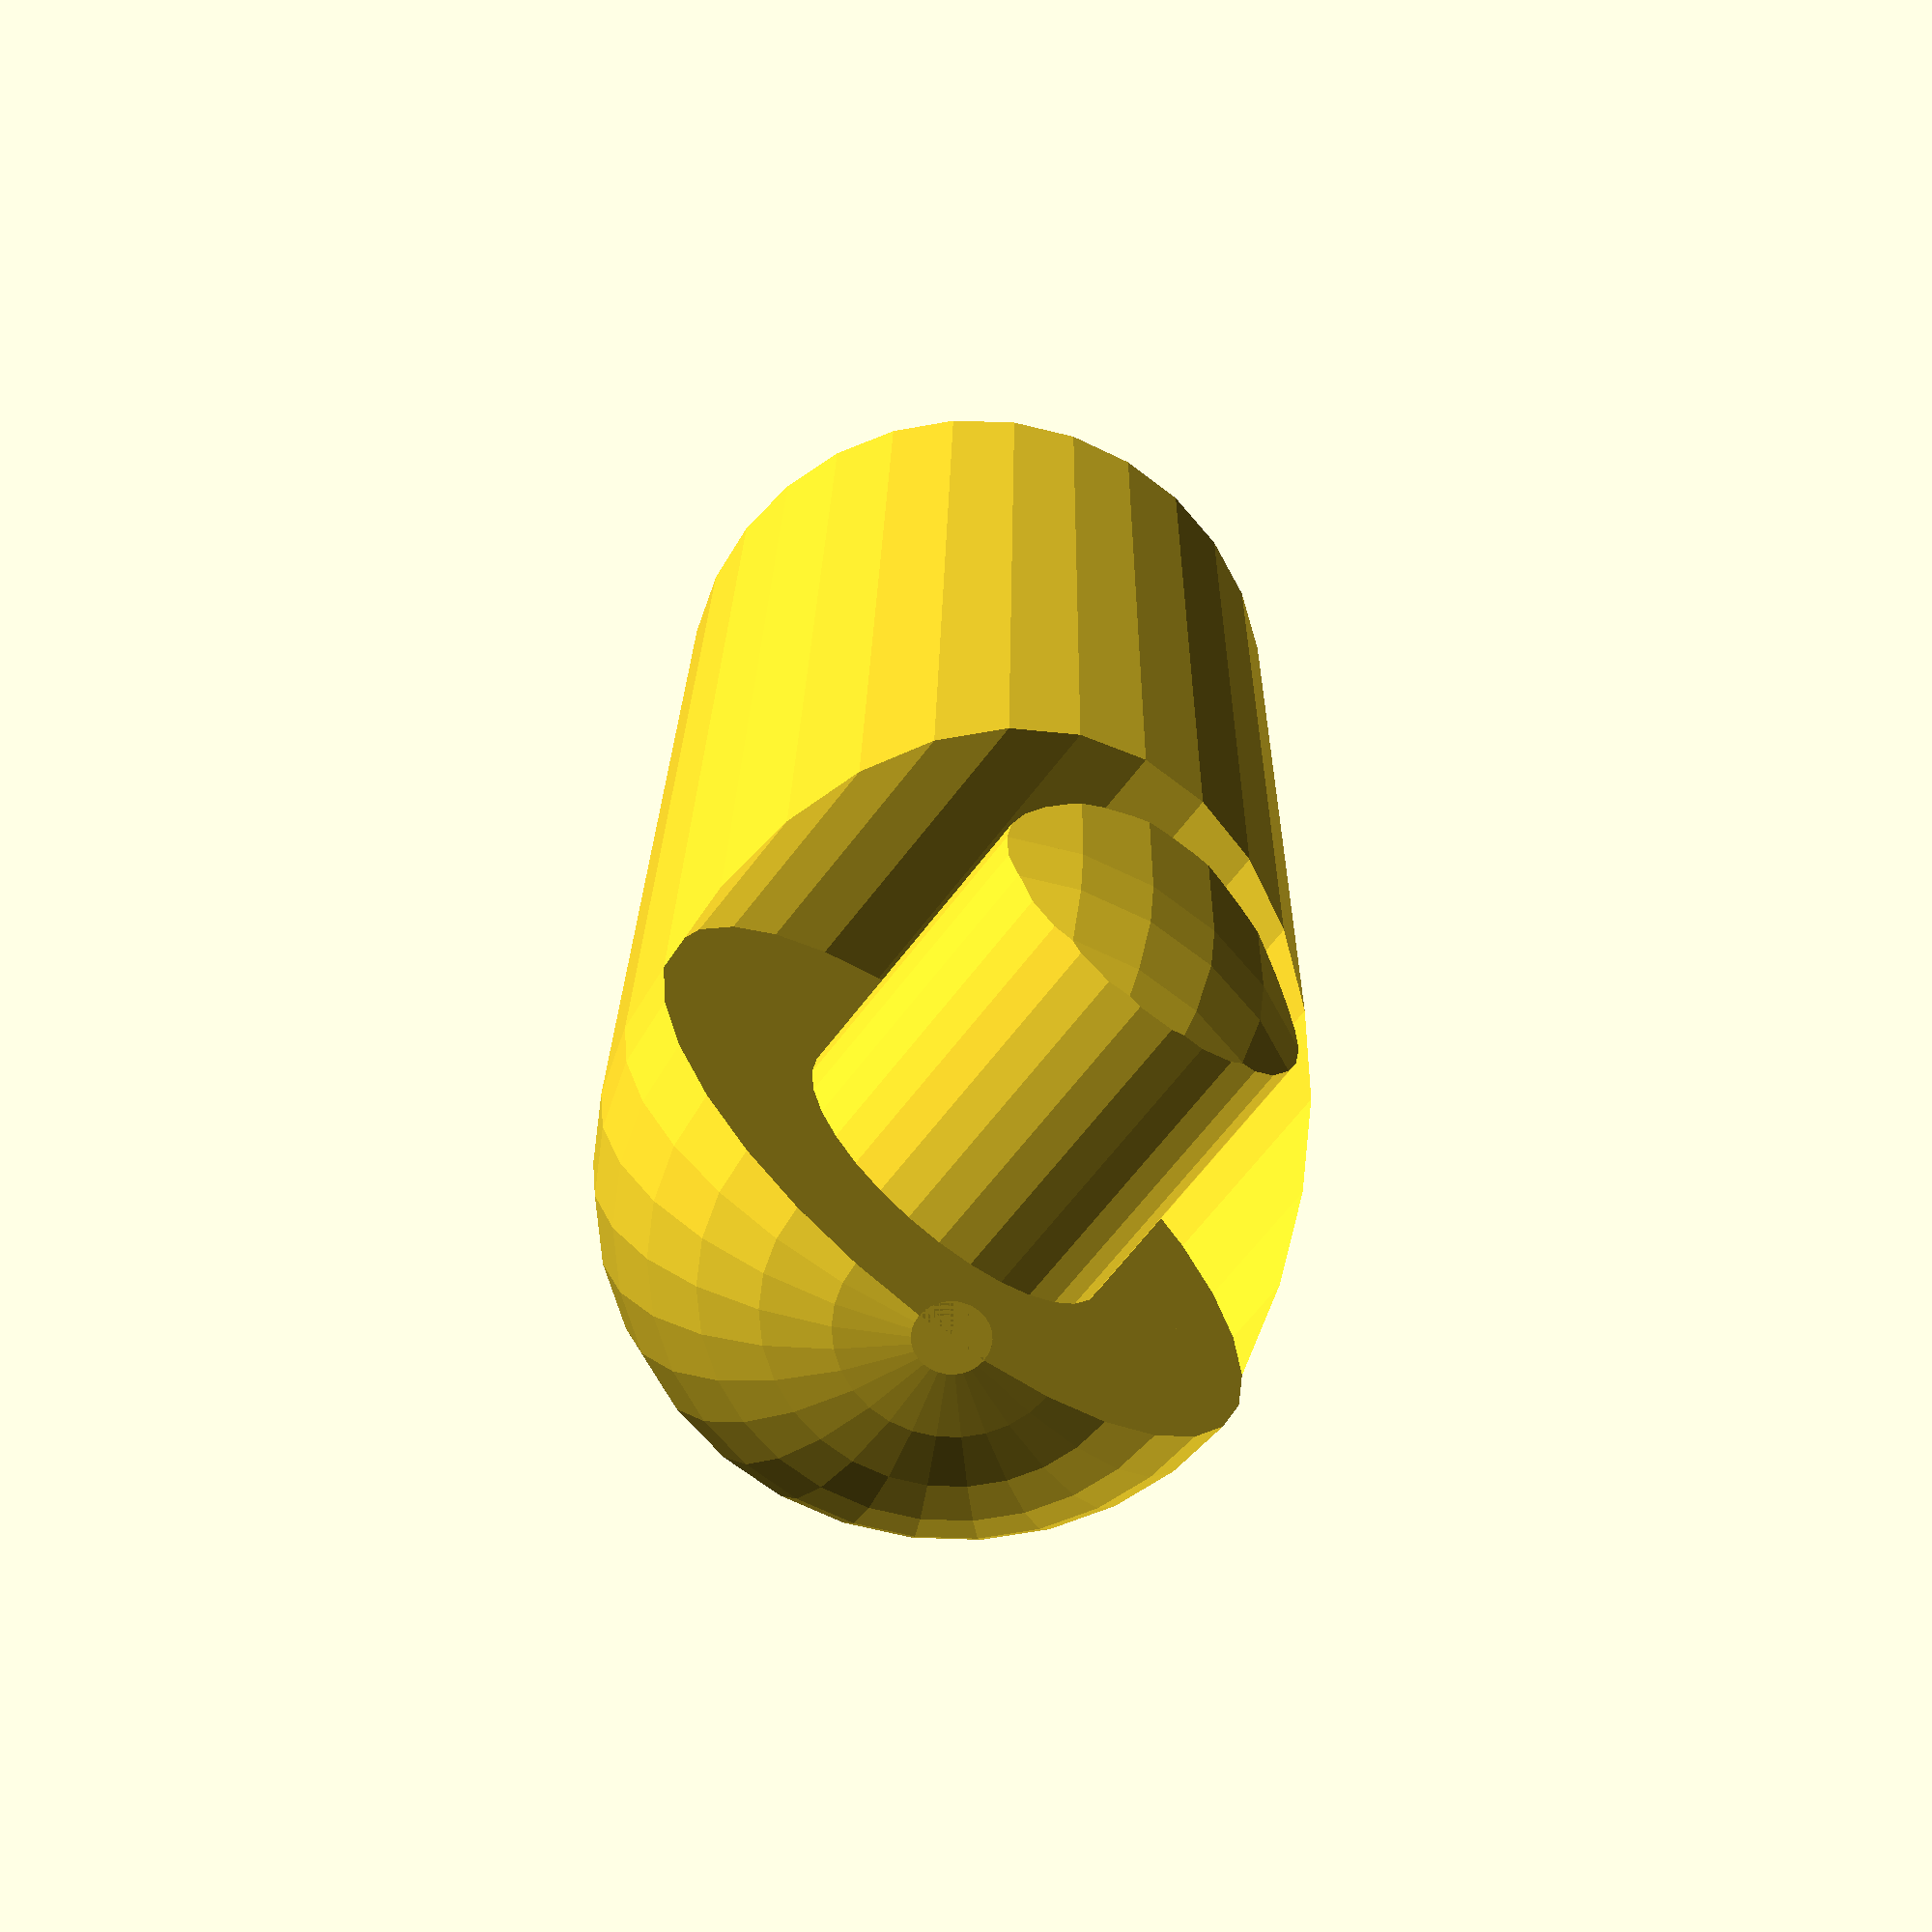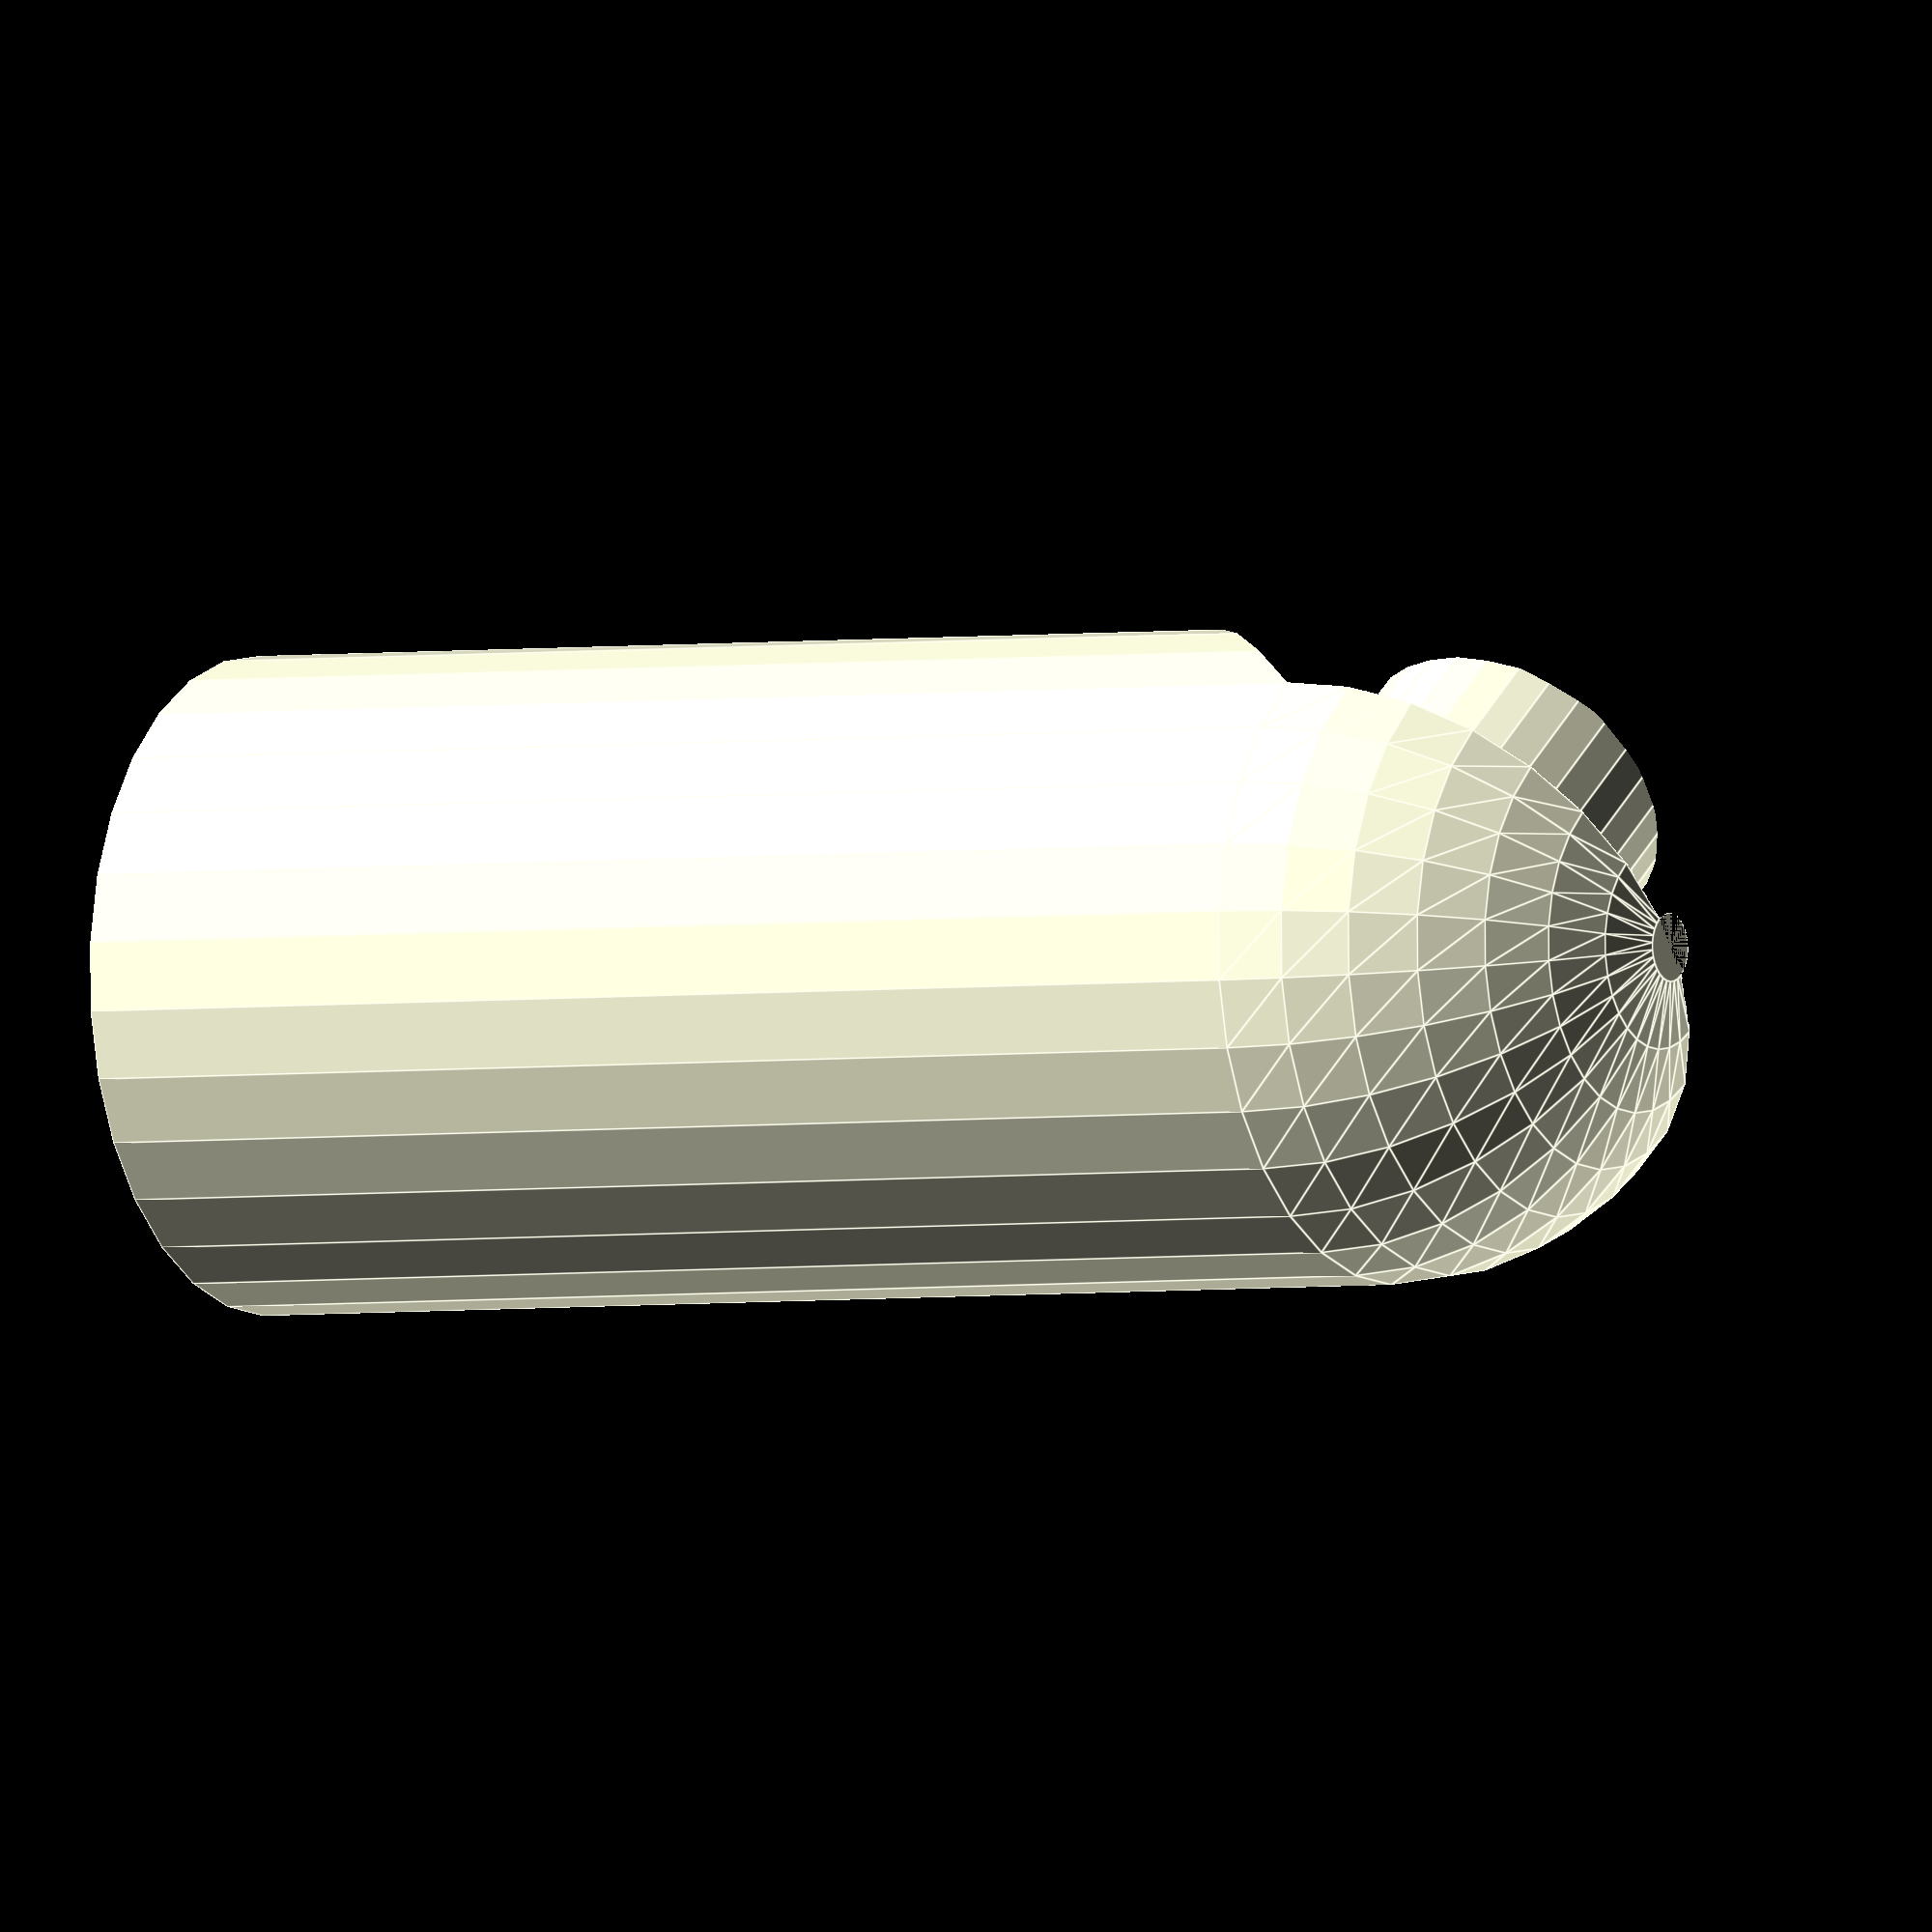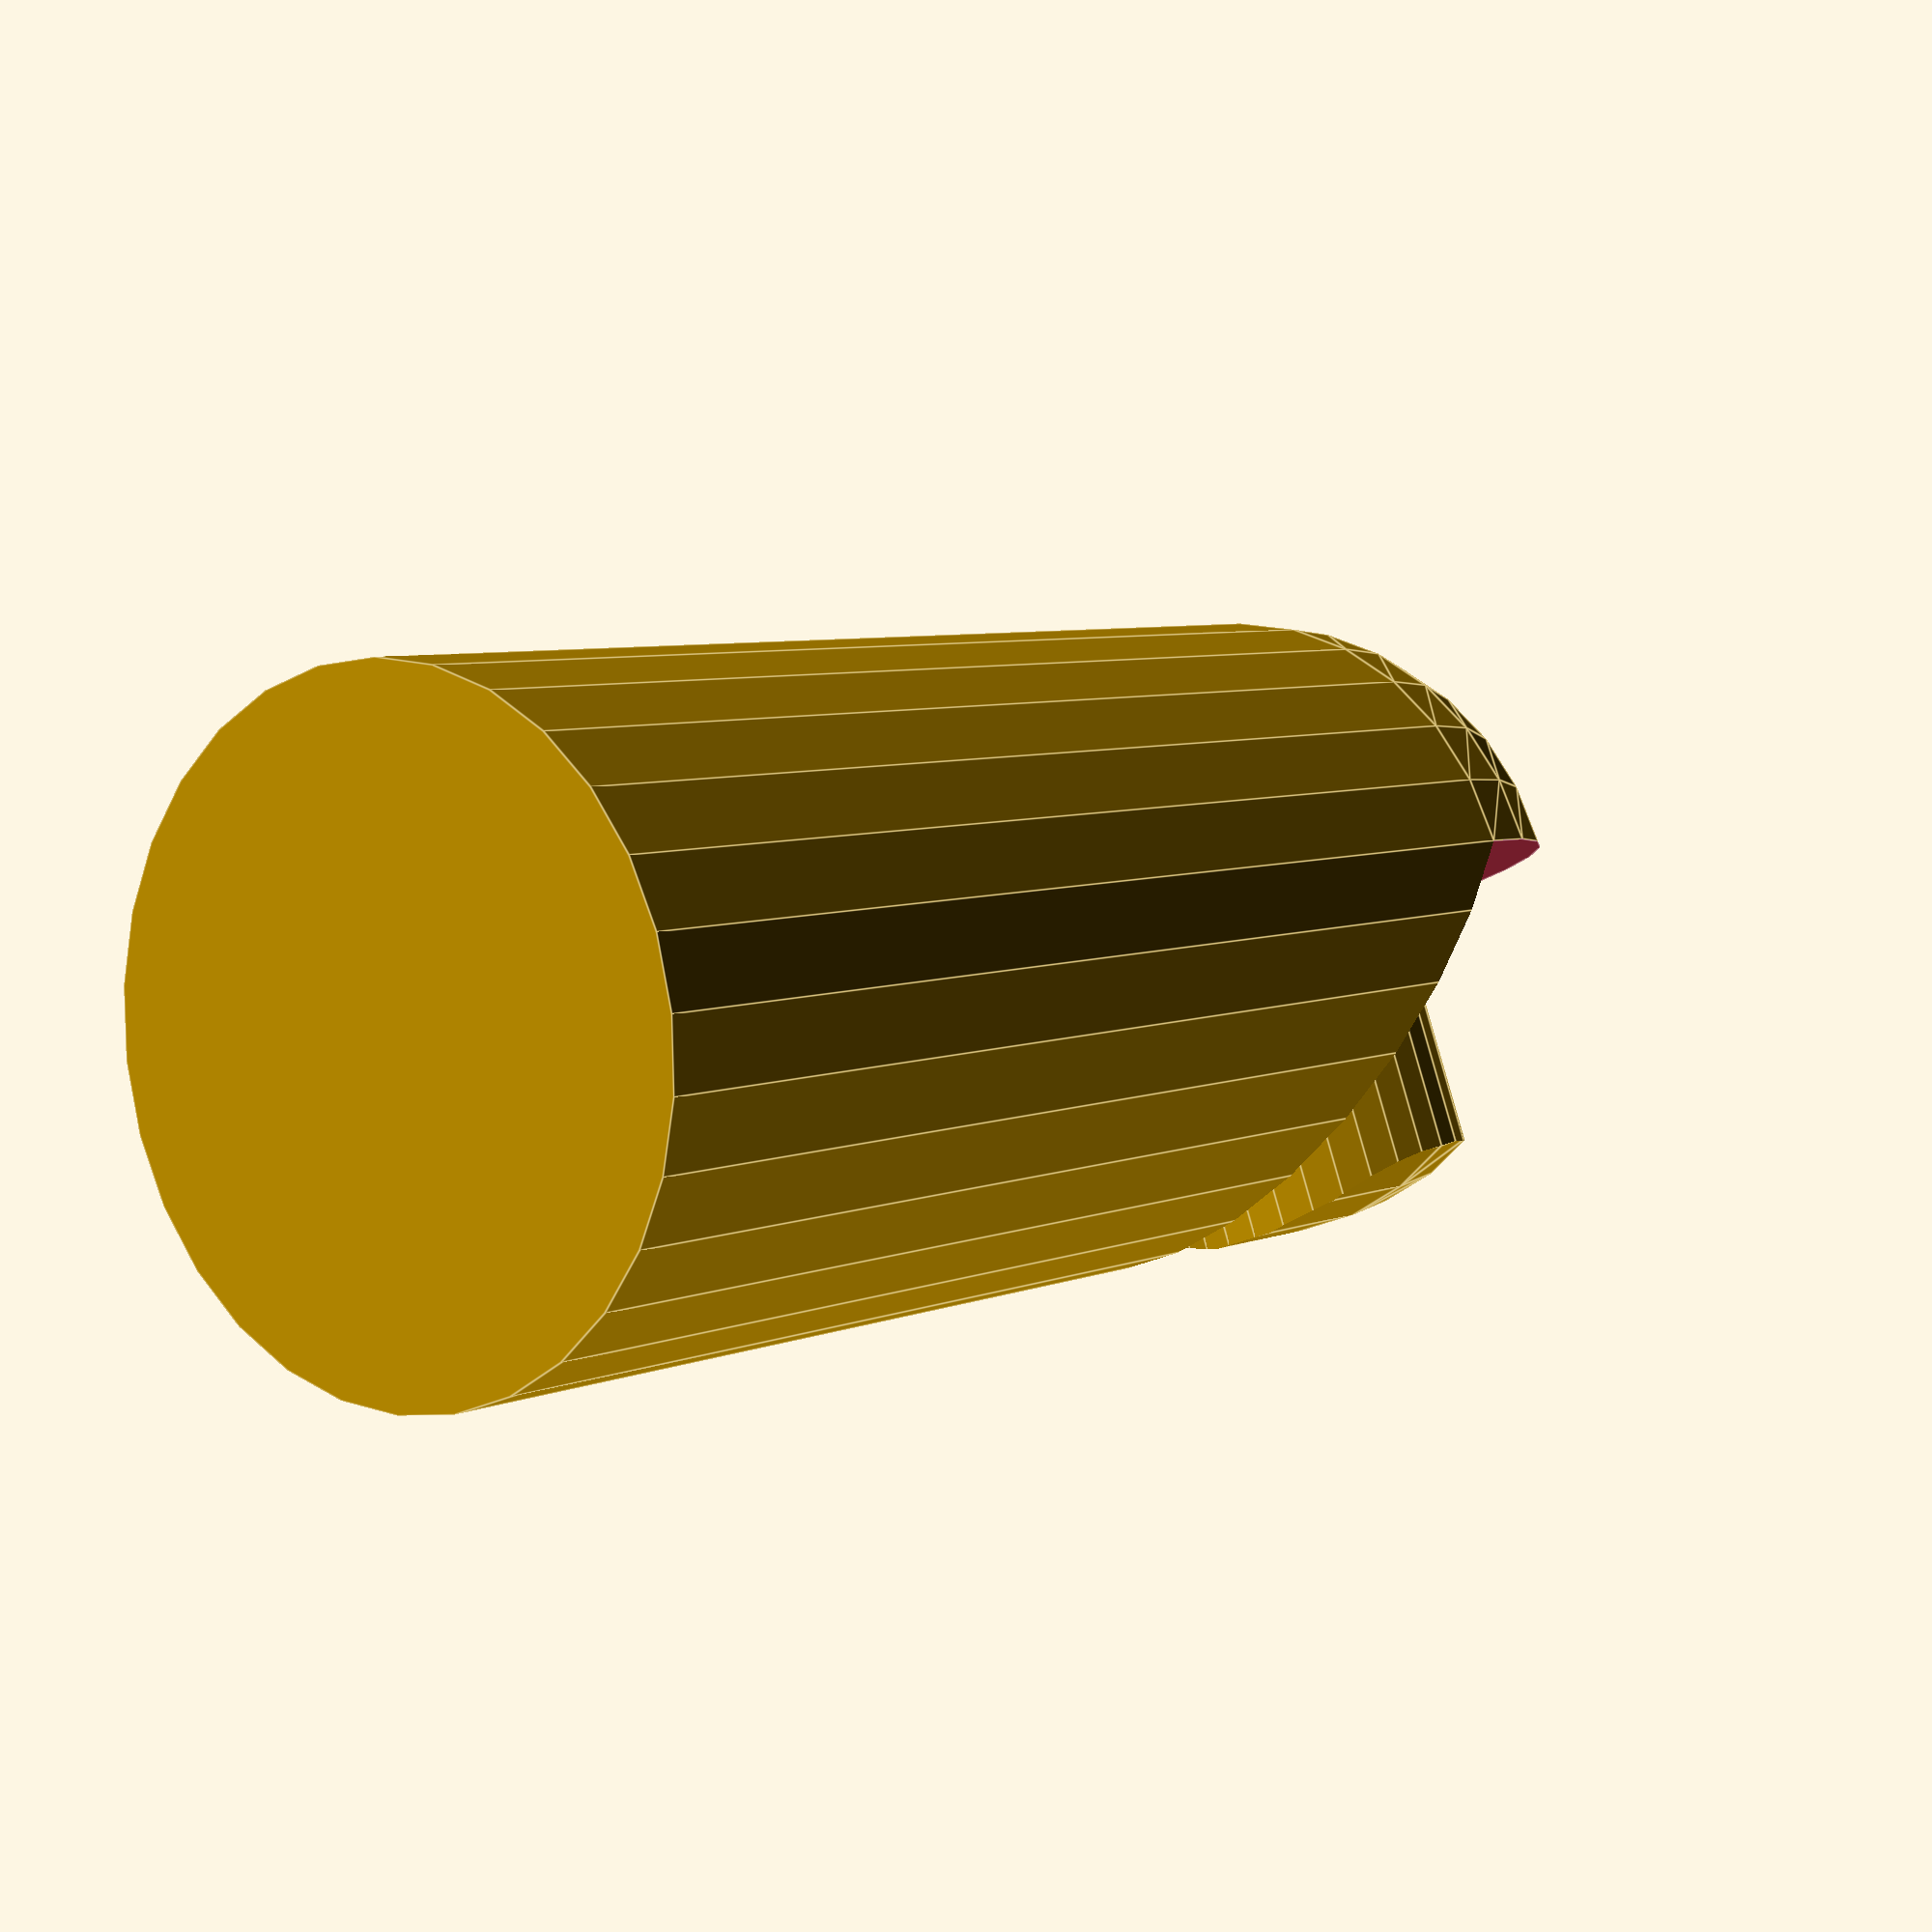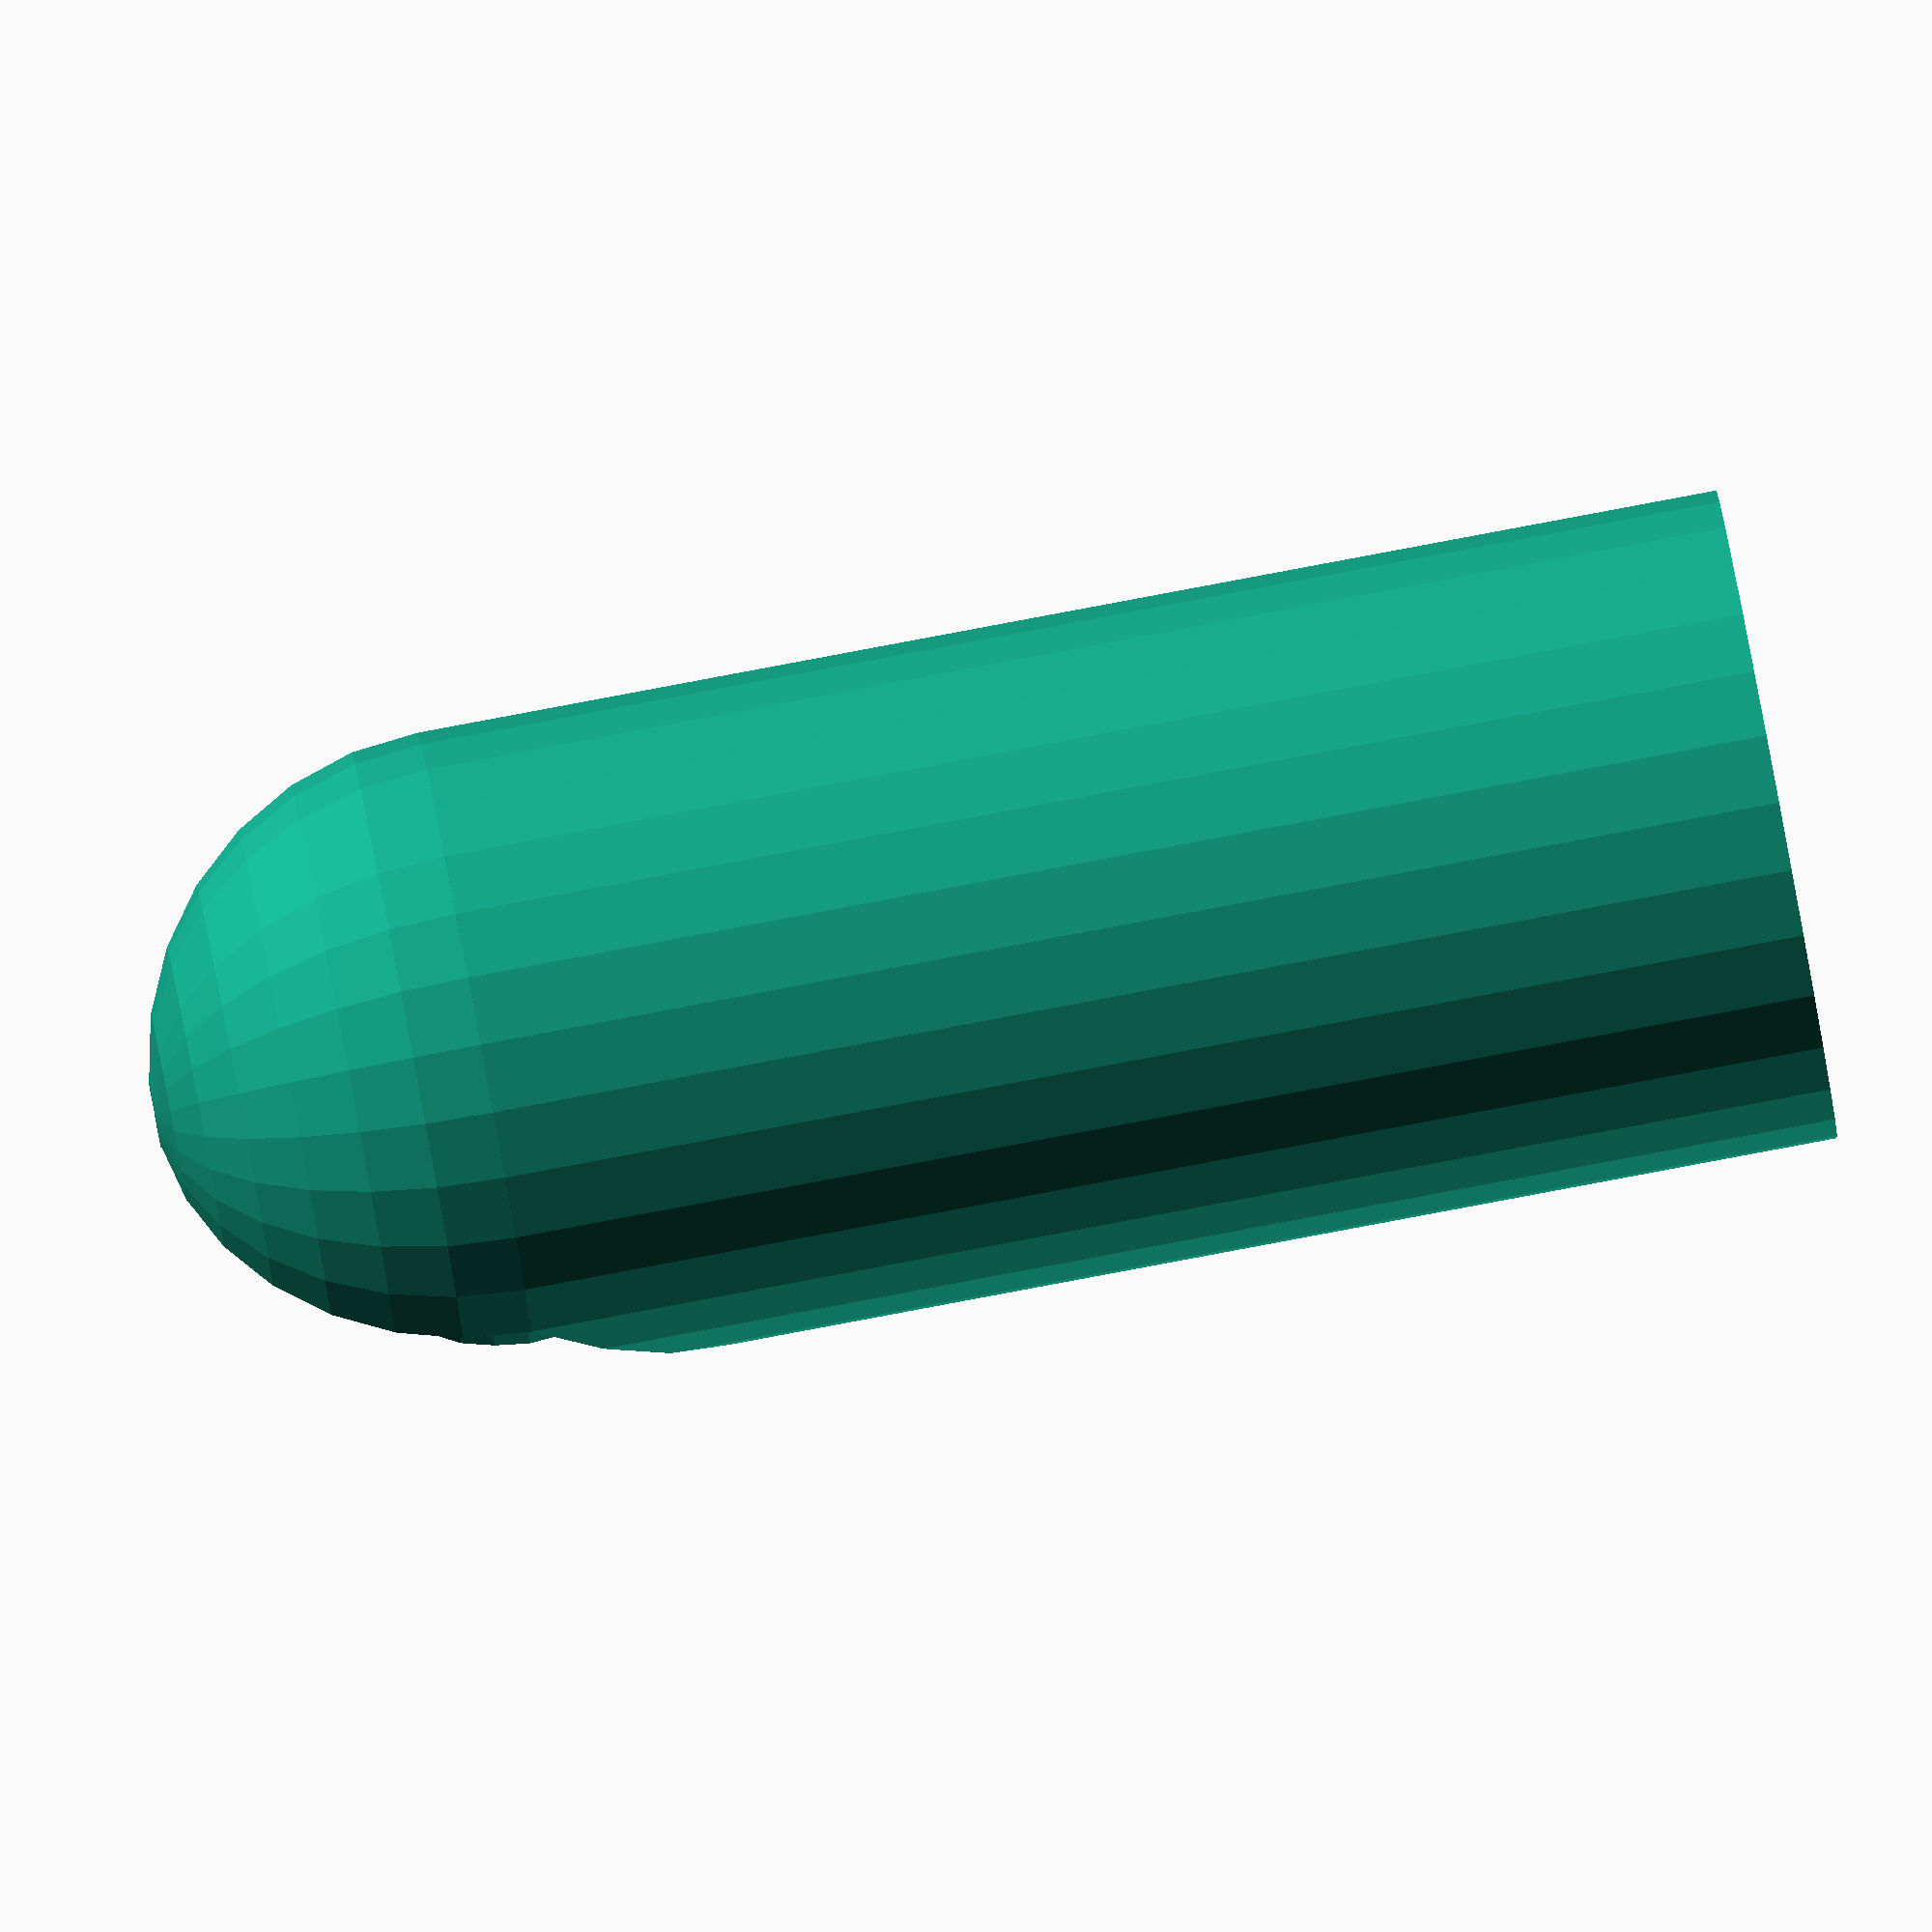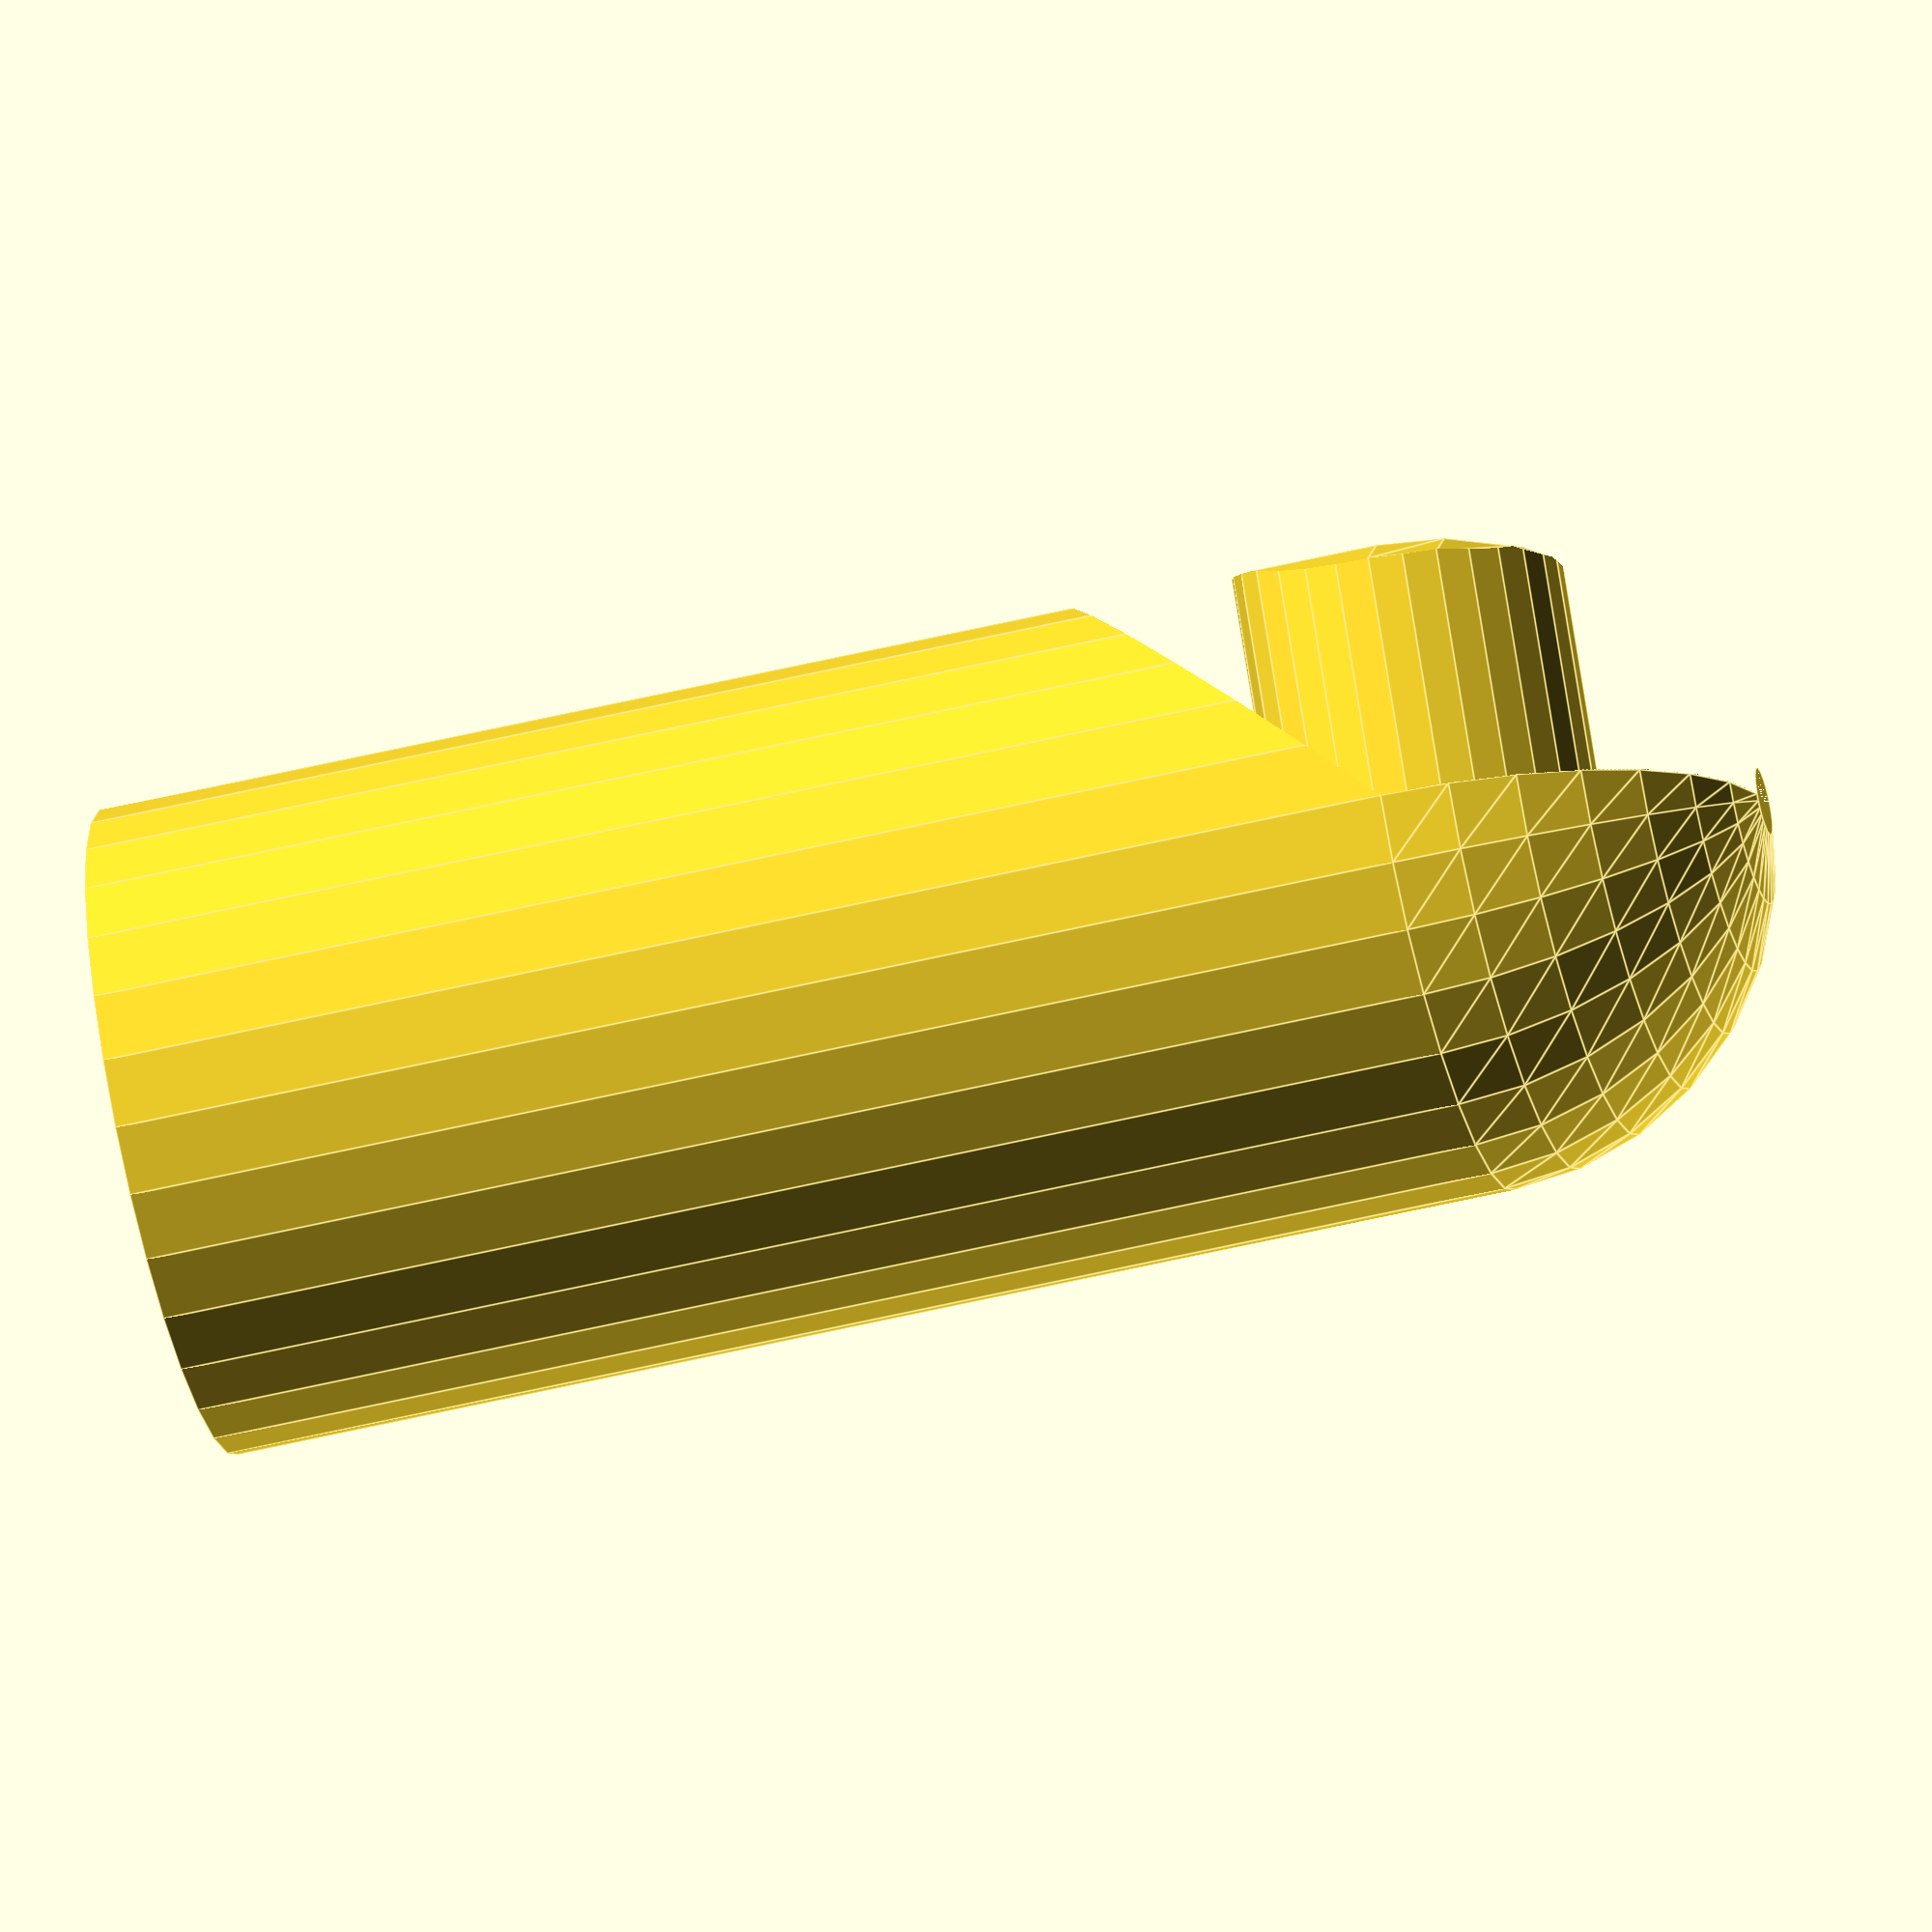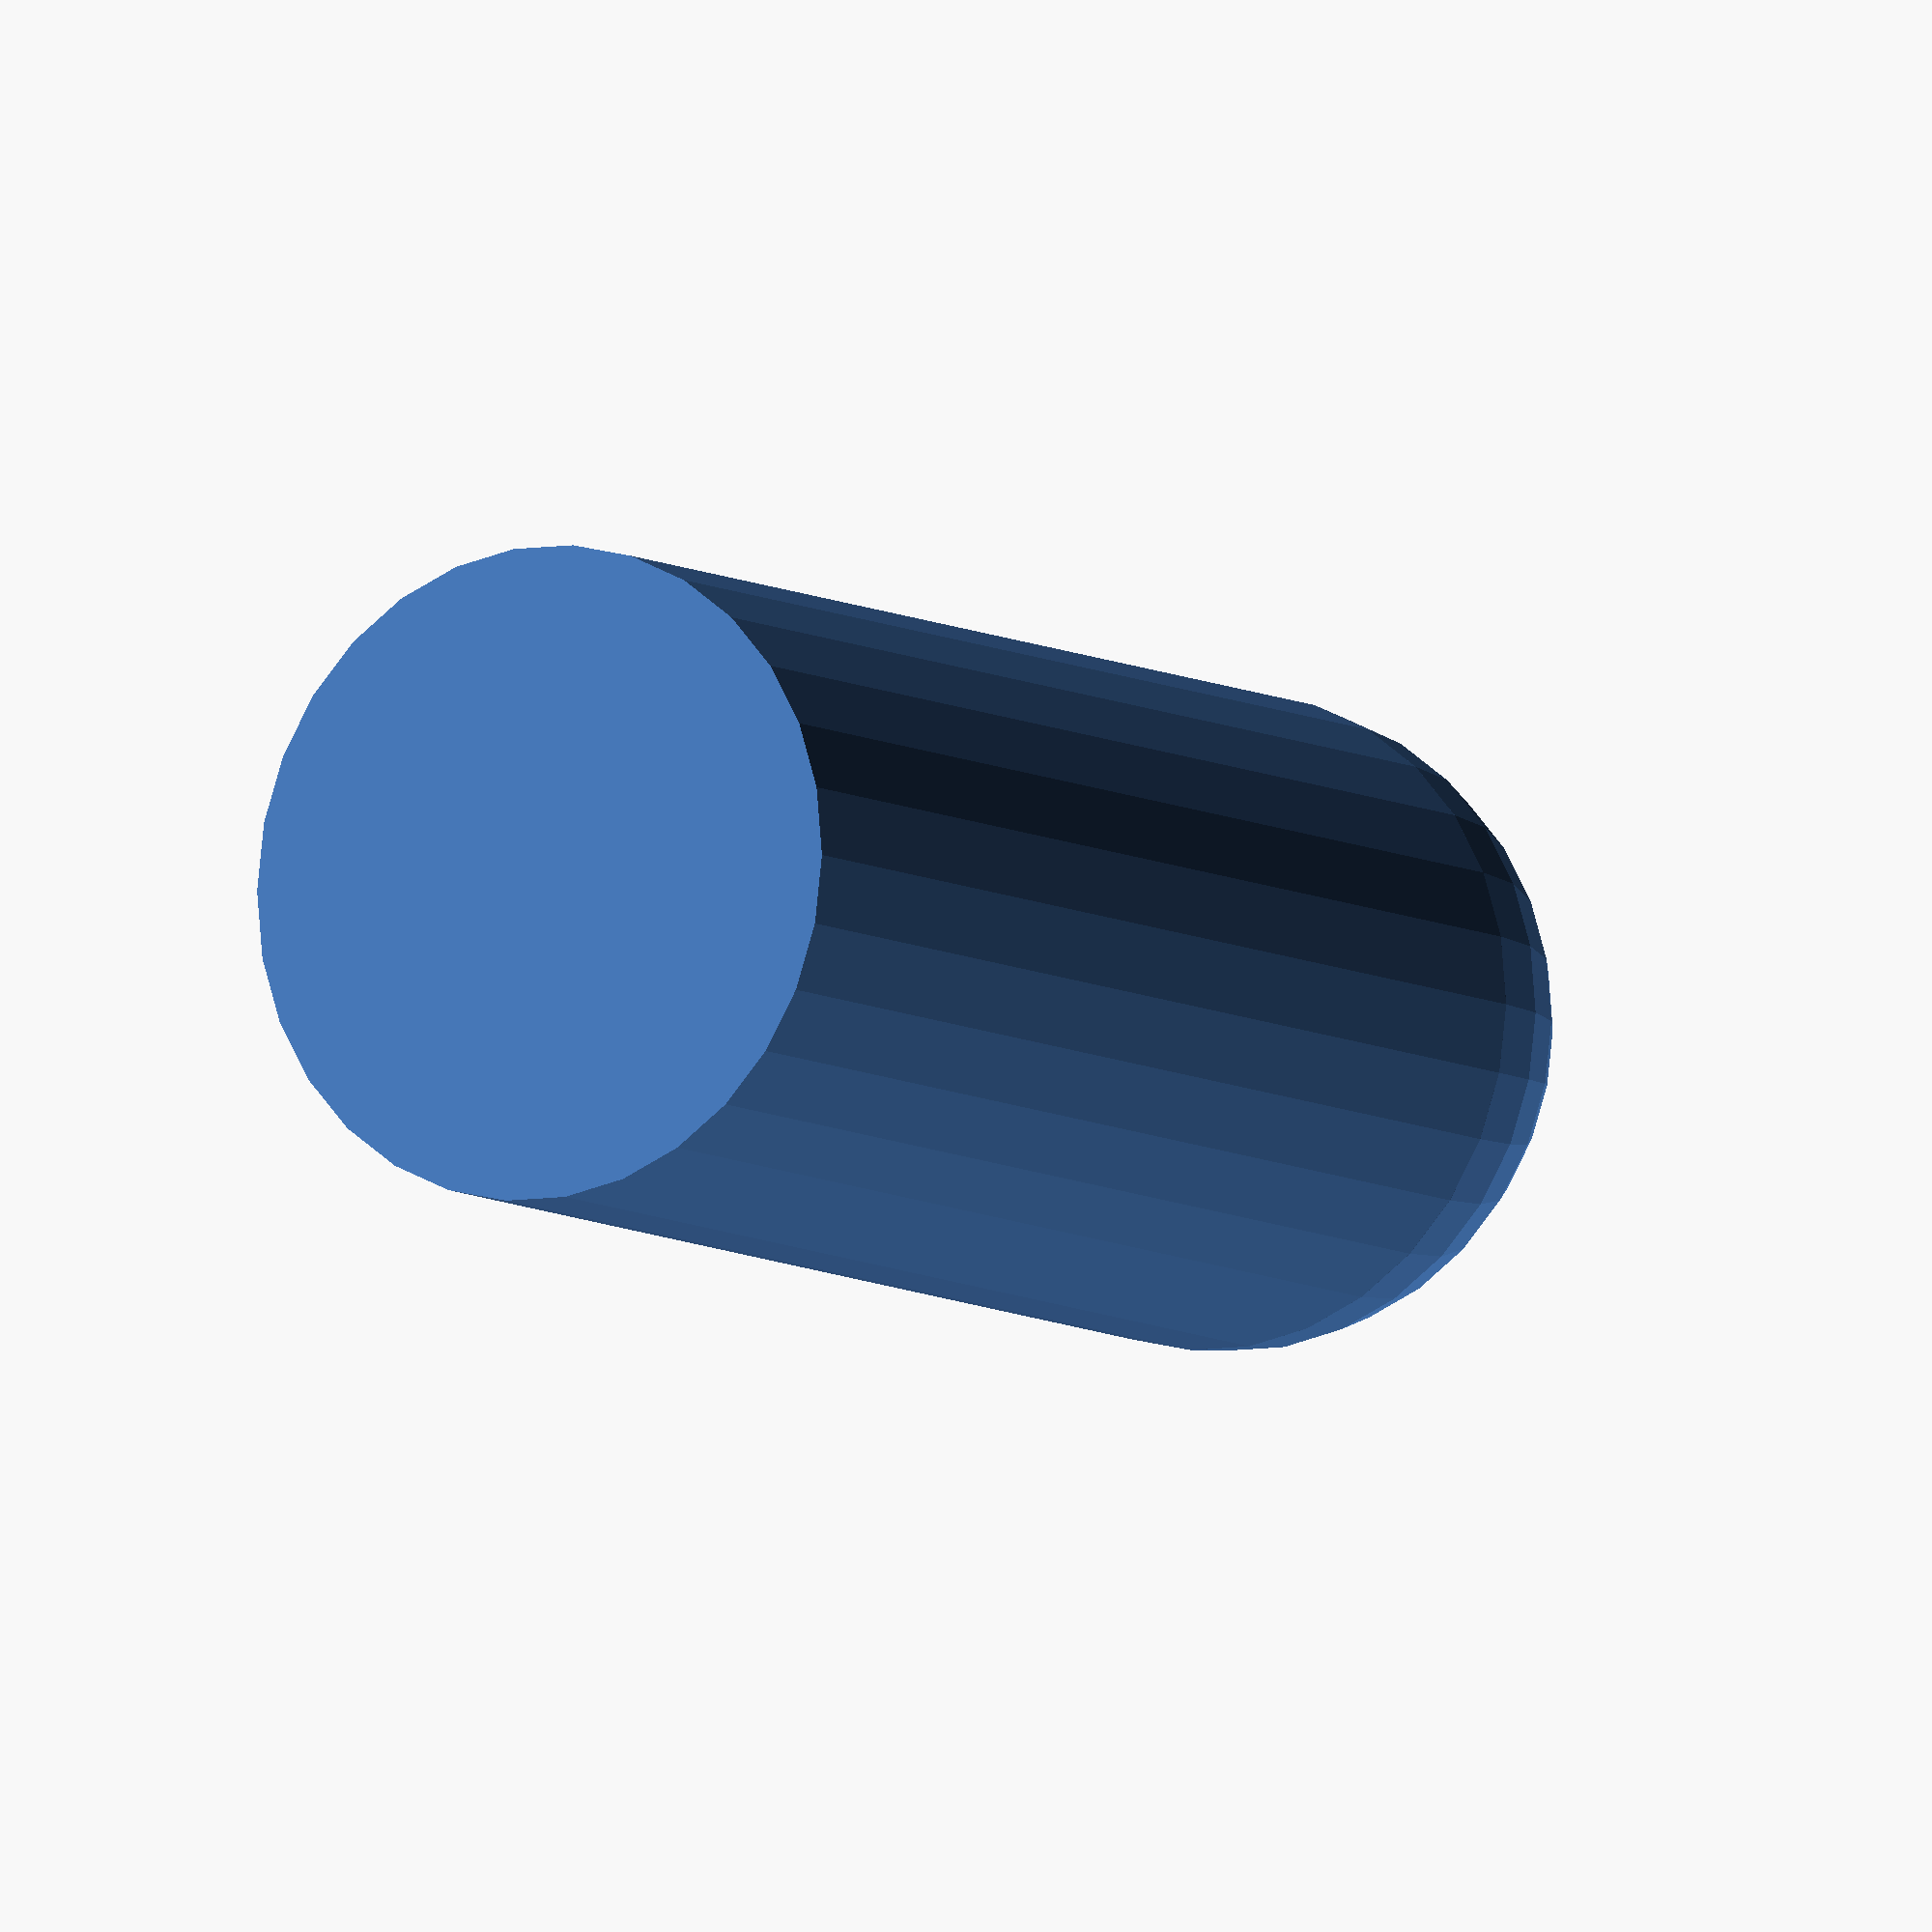
<openscad>
$fn = 30;

module mould_void(inner_radius = 2, outer_radius = 4, length = 20) {
    difference() {
        union() {
            cylinder(r = outer_radius, h = length - outer_radius, $fn = $fn);
            translate([0,0, length - outer_radius]) {
                sphere(r = outer_radius, $fn = $fn);
            }
        }
        translate([0, 0, length - outer_radius]) rotate([90, 0, 0]) {
            difference() {
                cylinder(r = outer_radius, h = outer_radius);
                cylinder(r = inner_radius, h = outer_radius);
            }
        }
    }
}

mould_void();
</openscad>
<views>
elev=337.7 azim=217.6 roll=0.8 proj=p view=wireframe
elev=2.6 azim=233.4 roll=301.3 proj=o view=edges
elev=354.4 azim=19.5 roll=217.5 proj=p view=edges
elev=274.5 azim=332.5 roll=79.4 proj=o view=wireframe
elev=232.3 azim=321.5 roll=255.3 proj=o view=edges
elev=187.6 azim=71.2 roll=328.8 proj=o view=wireframe
</views>
